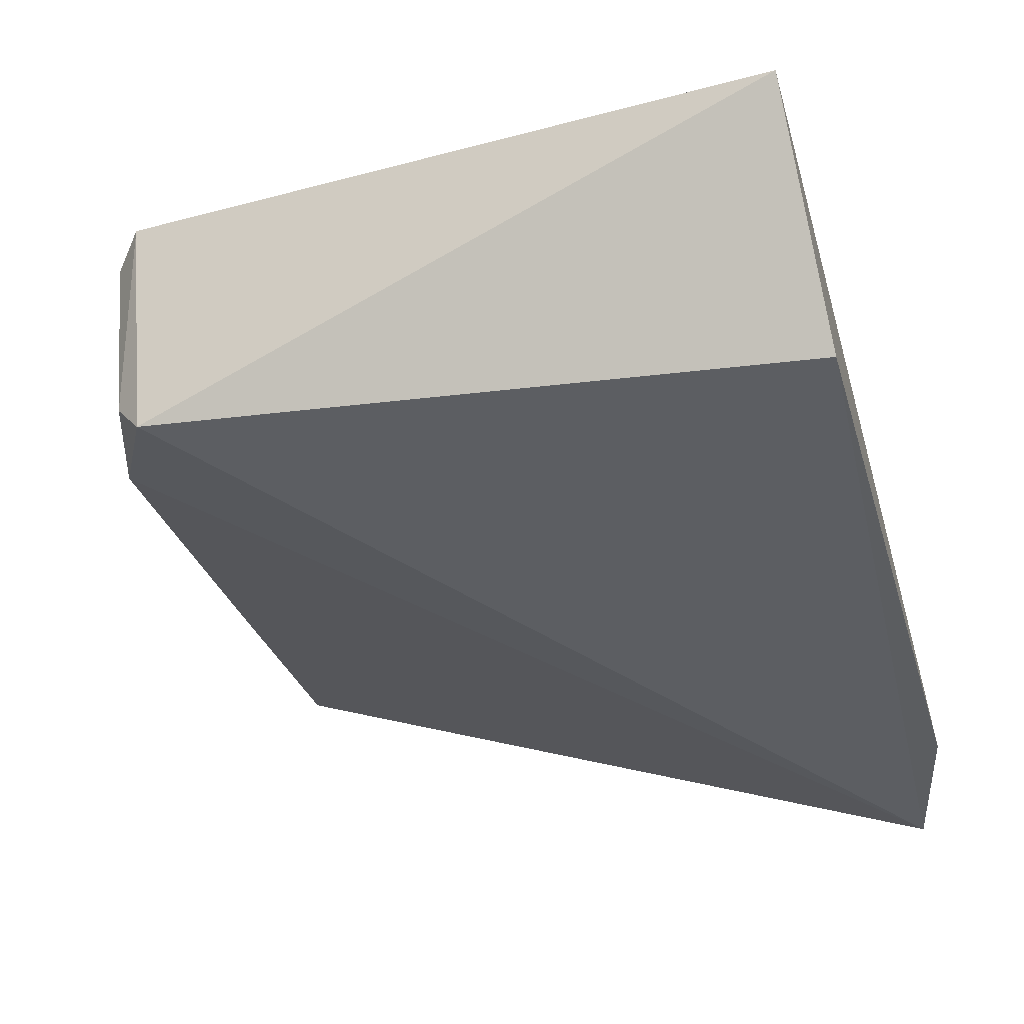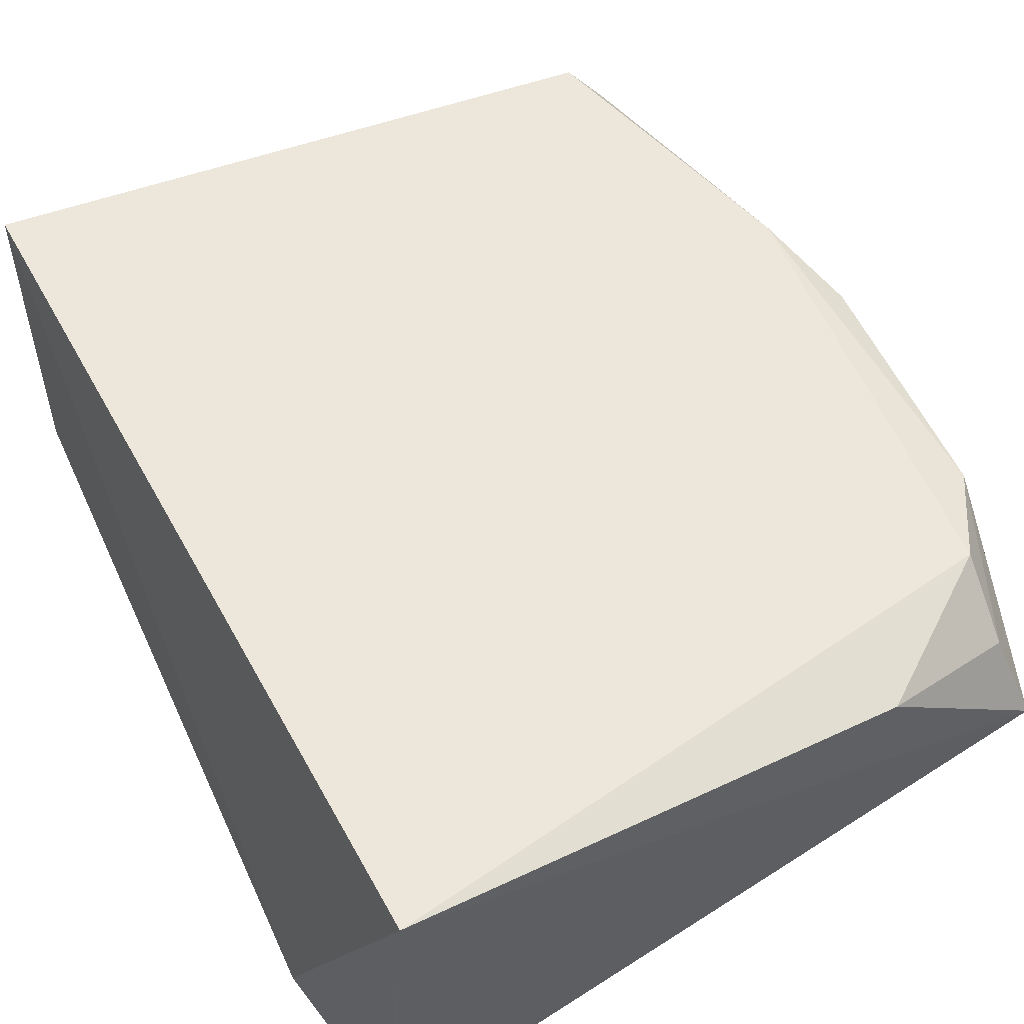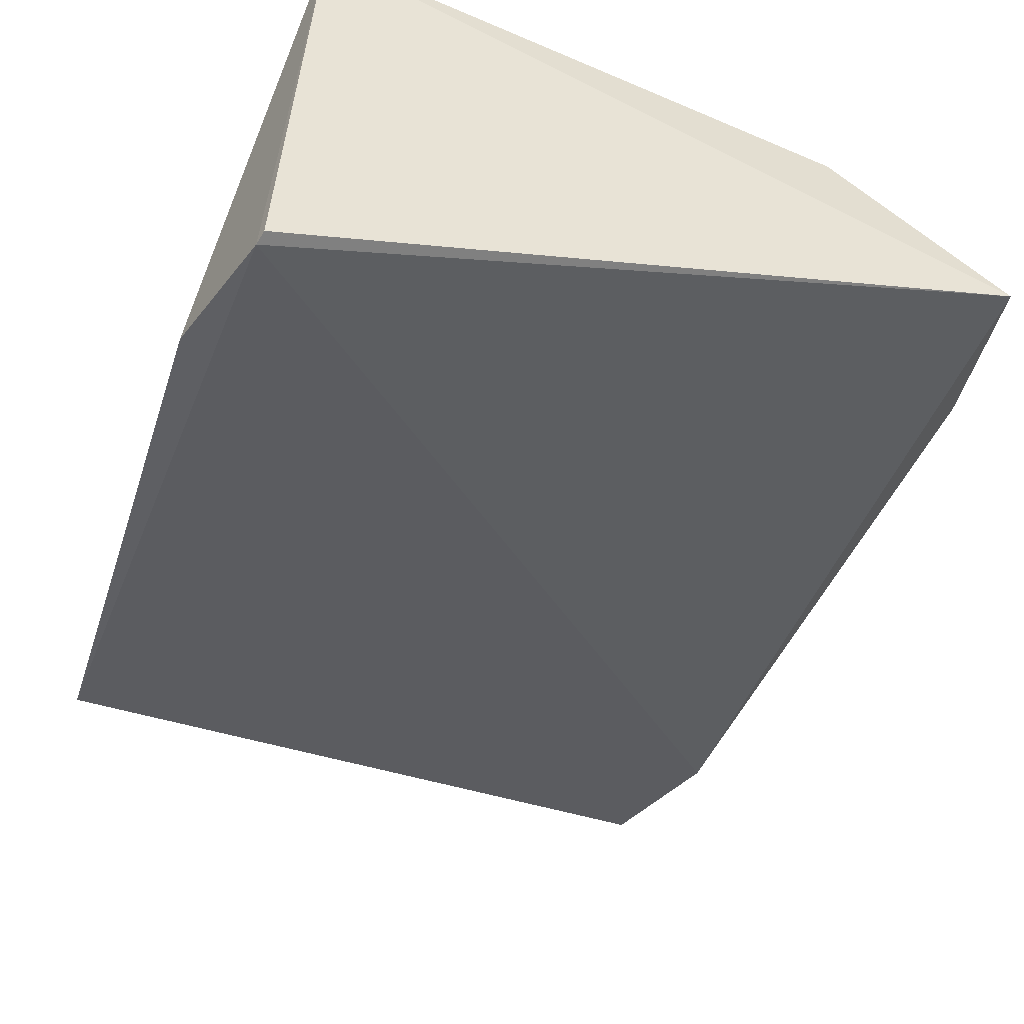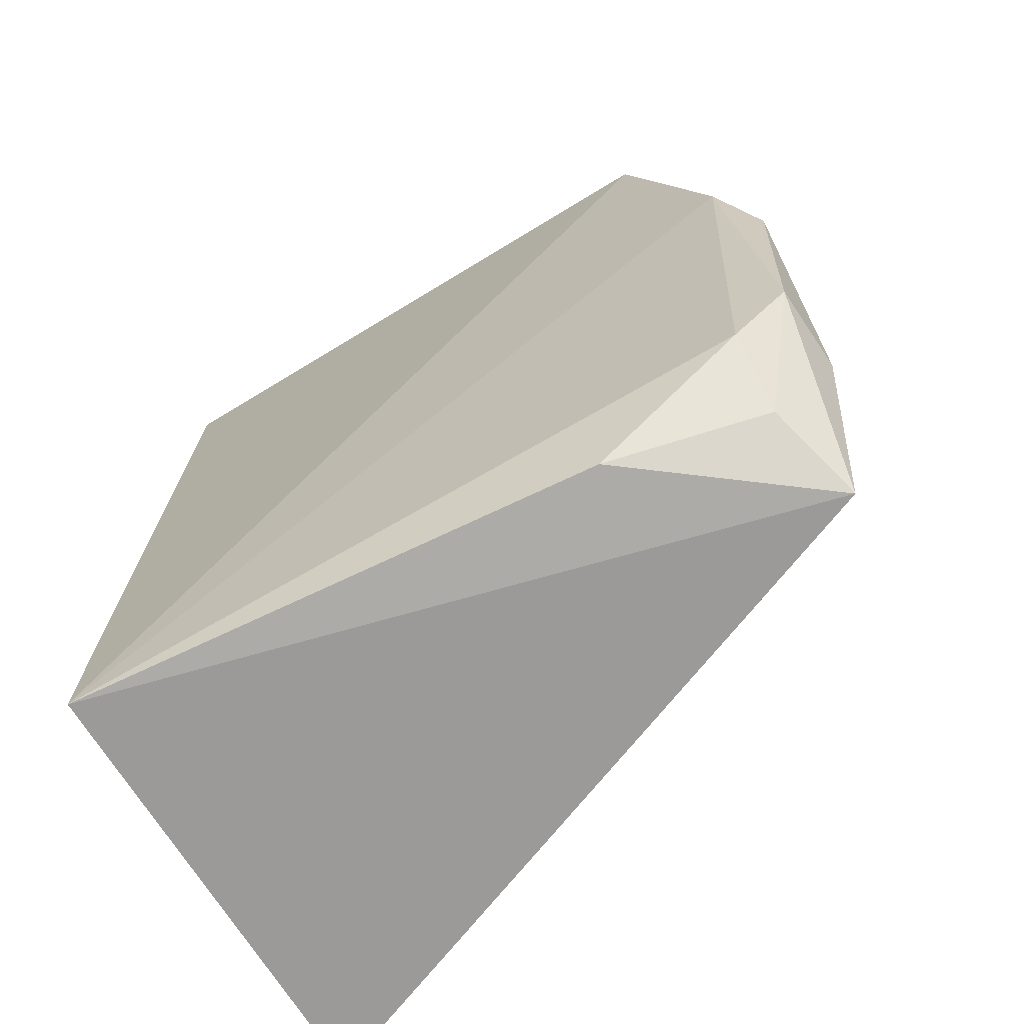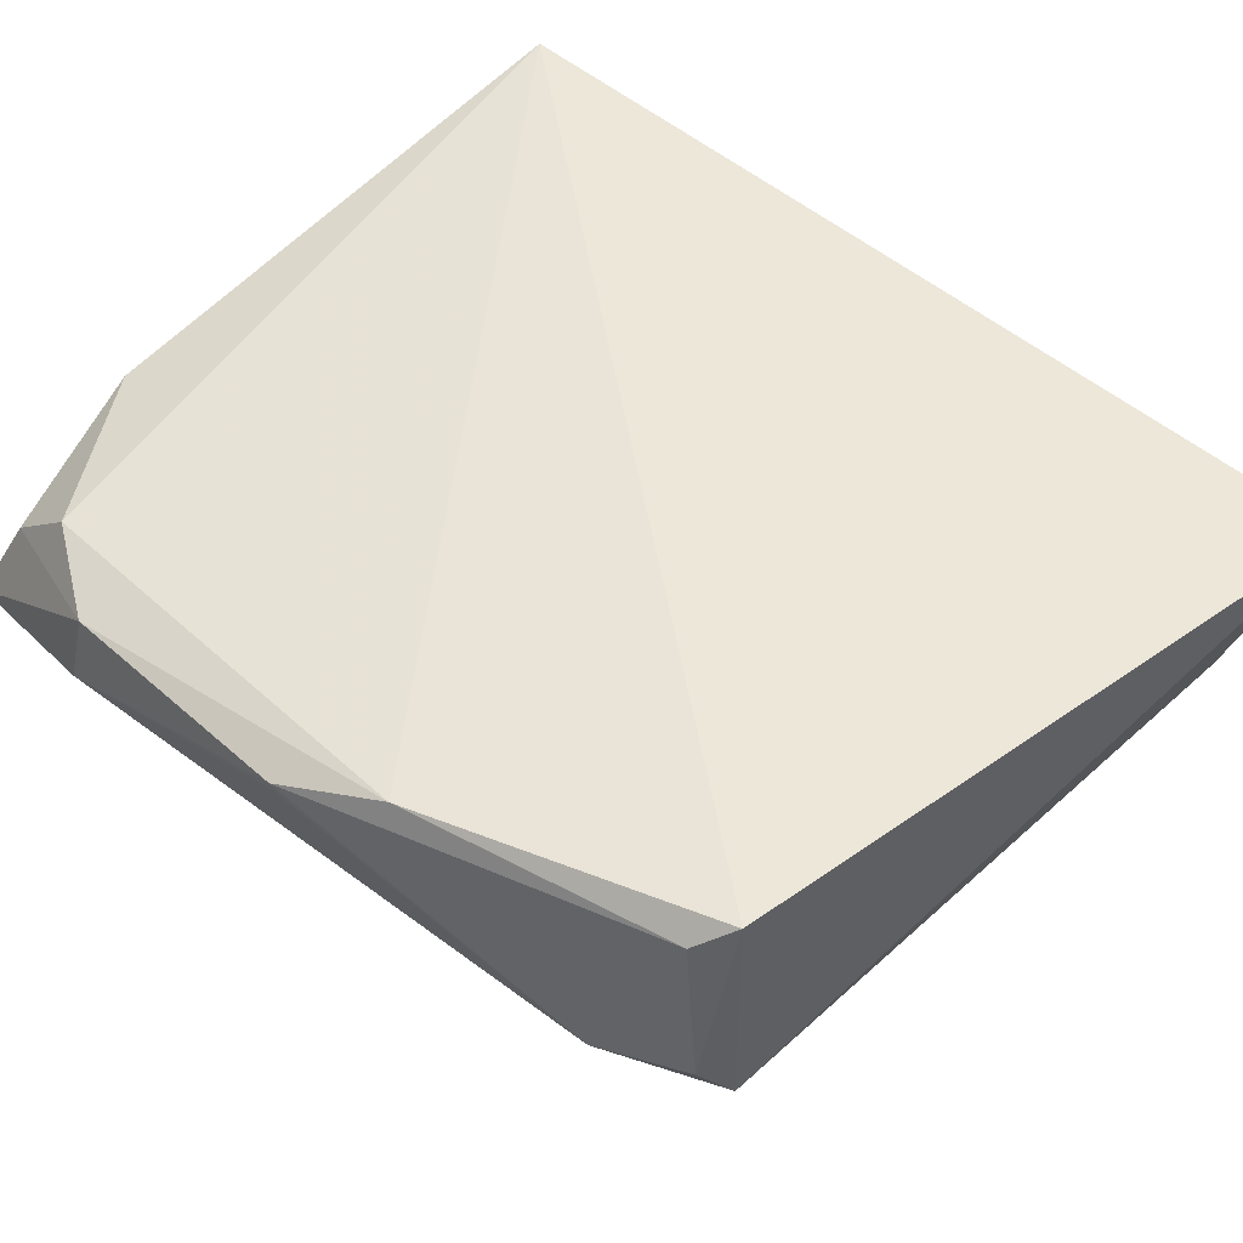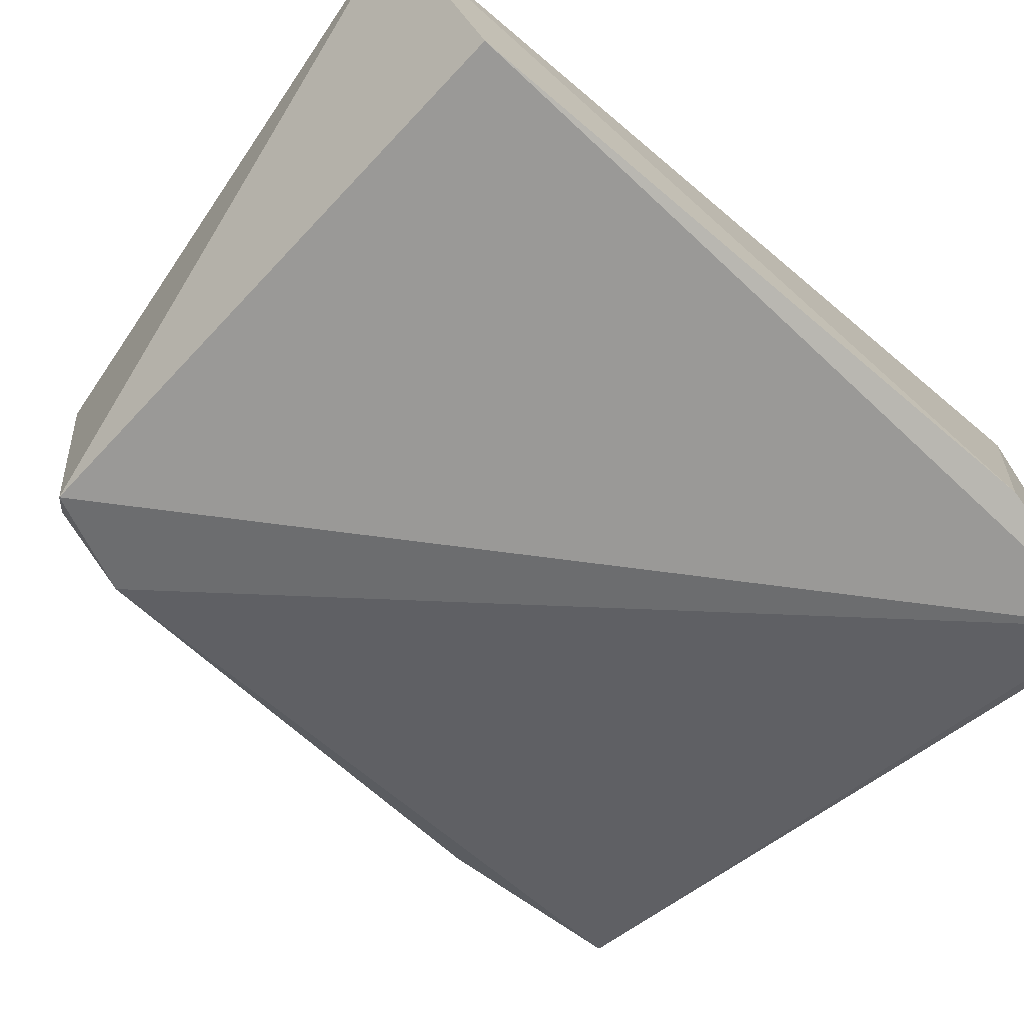
<metadata>
{"format":"obj","ext":"obj","renderer":"f3d","projection":"perspective","resolution":1024,"background":"white","views":[{"elev":-26.5,"azim":14.7,"up":"+Y"},{"elev":59.8,"azim":153.3,"up":"+Y"},{"elev":-45.5,"azim":162.2,"up":"+Y"},{"elev":-67.2,"azim":-144.6,"up":"+Z"},{"elev":43.5,"azim":-44.6,"up":"+Y"},{"elev":-63.2,"azim":50.1,"up":"+Y"}]}
</metadata>
<code>
v -0.06796 -0.01417 0.04367
v -0.06719 -0.02144 0.0405
v -0.06885 -0.01221 0.01597
v -0.09009 -0.01971 0.01636
v -0.08686 -0.02133 0.04141
v -0.06782 -0.02644 0.01594
v -0.09008 -0.01518 0.03328
v -0.06677 -0.02523 0.02065
v -0.06793 -0.02628 0.01558
v -0.0885 -0.02112 0.03812
v -0.08722 -0.01491 0.04174
v -0.08952 -0.01529 0.02007
v -0.09122 -0.01598 0.03026
v -0.0877 -0.02042 0.0409
v -0.08488 -0.01511 0.01667
v -0.09108 -0.01834 0.022
v -0.0911 -0.0159 0.02276
v -0.08805 -0.01565 0.04086
v -0.08943 -0.017 0.01778
v -0.09112 -0.01632 0.03029
f 5 2 1
f 6 2 5
f 8 1 2
f 8 3 1
f 8 6 3
f 8 2 6
f 9 6 4
f 9 4 3
f 9 3 6
f 10 6 5
f 10 4 6
f 11 1 3
f 11 3 7
f 11 5 1
f 12 7 3
f 14 10 5
f 14 5 11
f 15 12 3
f 15 3 4
f 16 4 10
f 17 13 7
f 17 7 12
f 17 16 13
f 17 4 16
f 18 11 7
f 18 7 13
f 18 14 11
f 18 13 10
f 18 10 14
f 19 15 4
f 19 12 15
f 19 17 12
f 19 4 17
f 20 16 10
f 20 10 13
f 20 13 16

</code>
